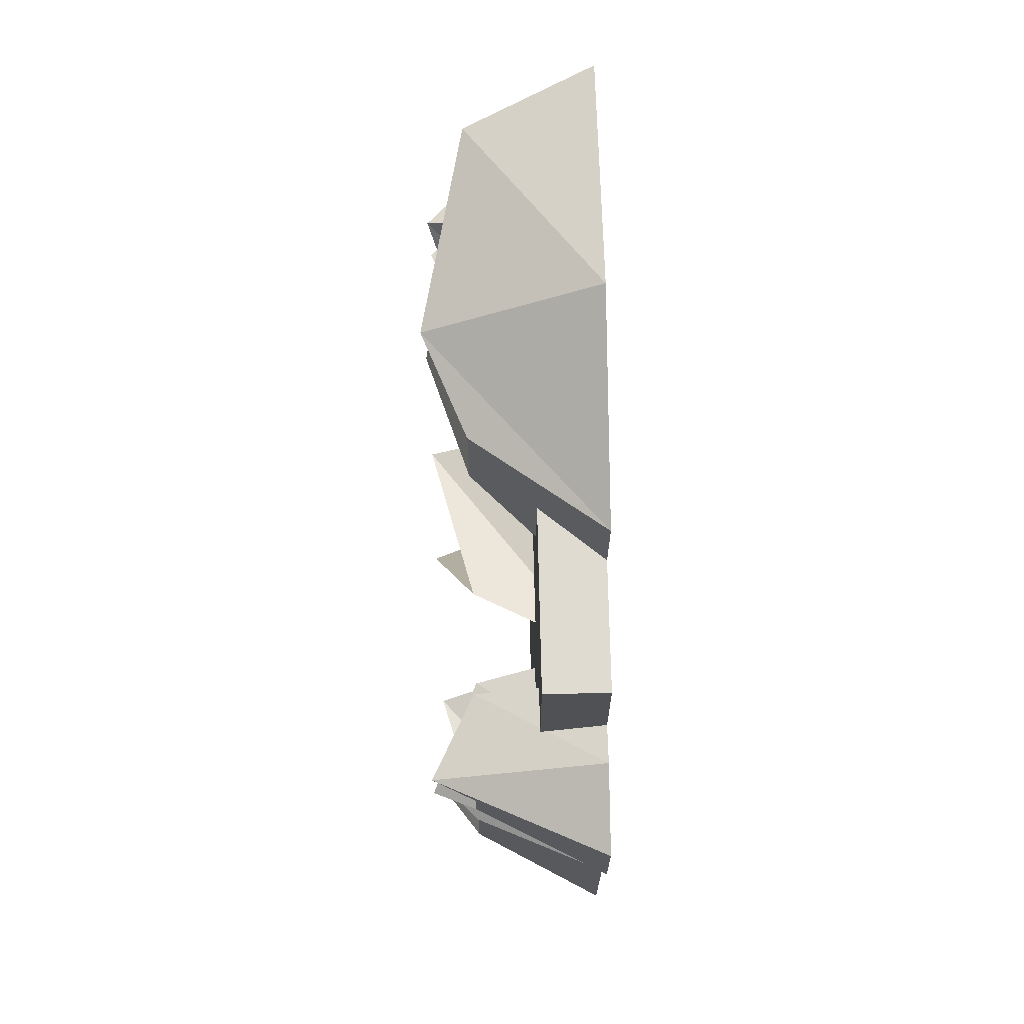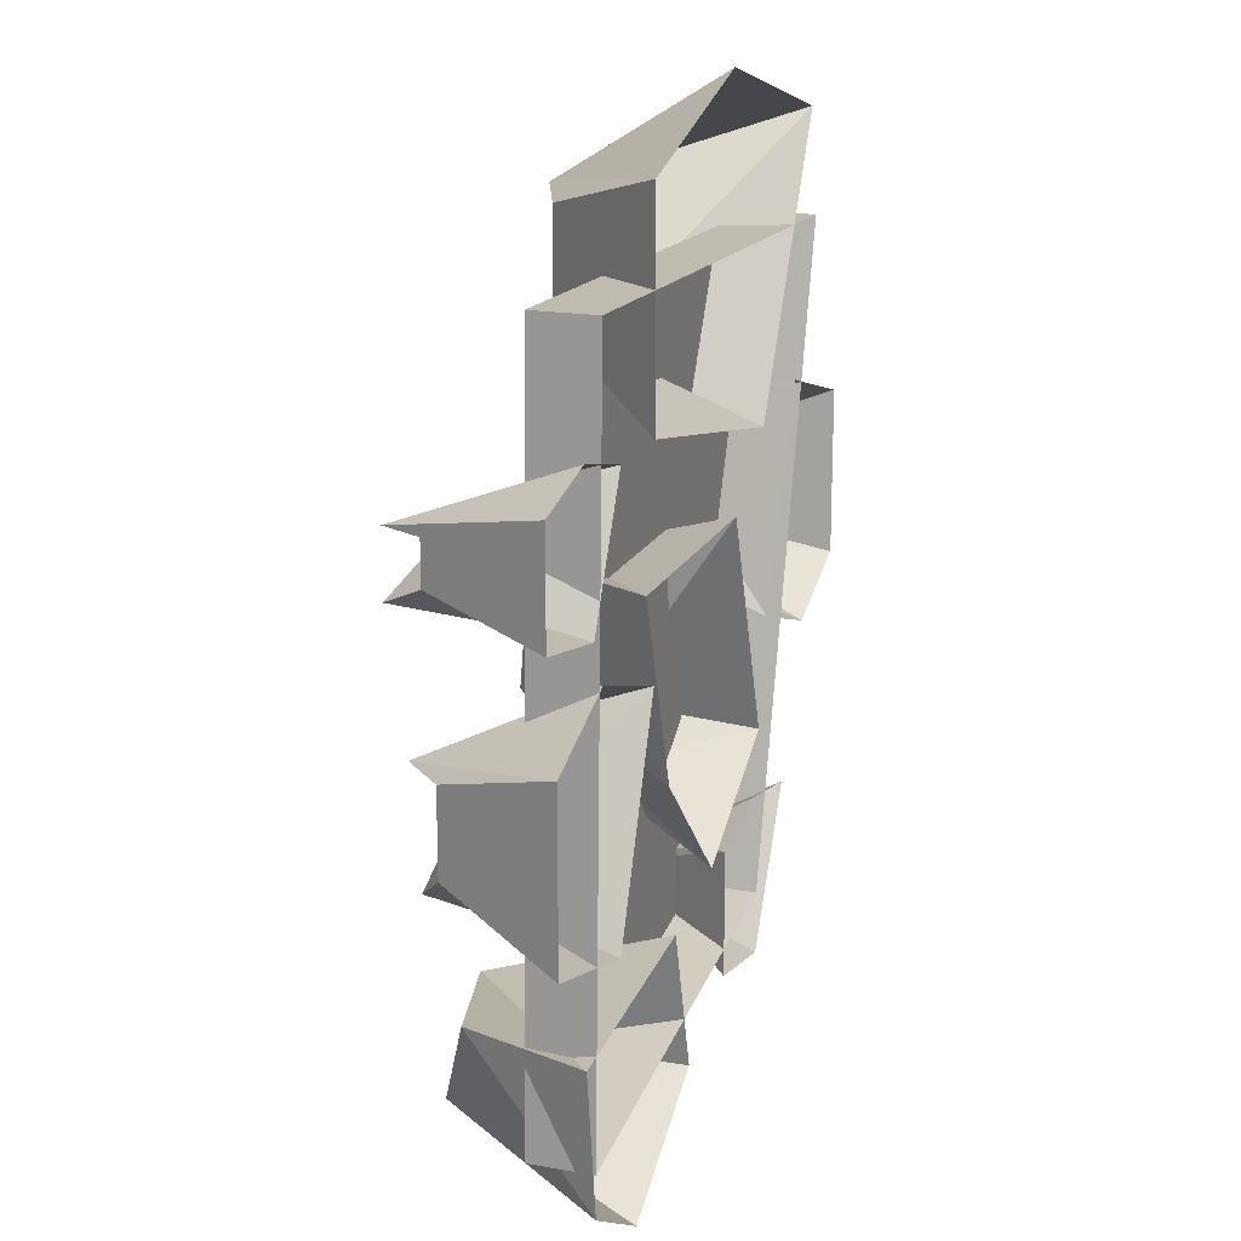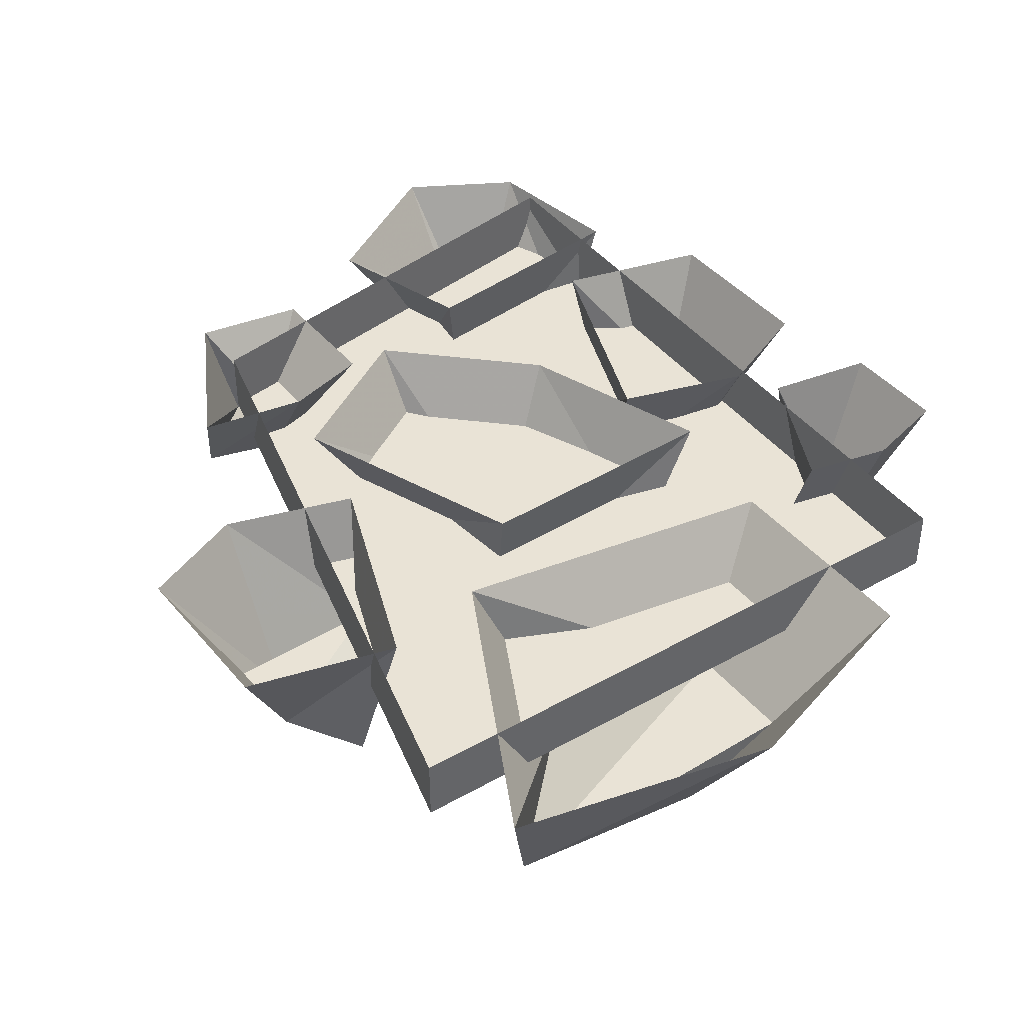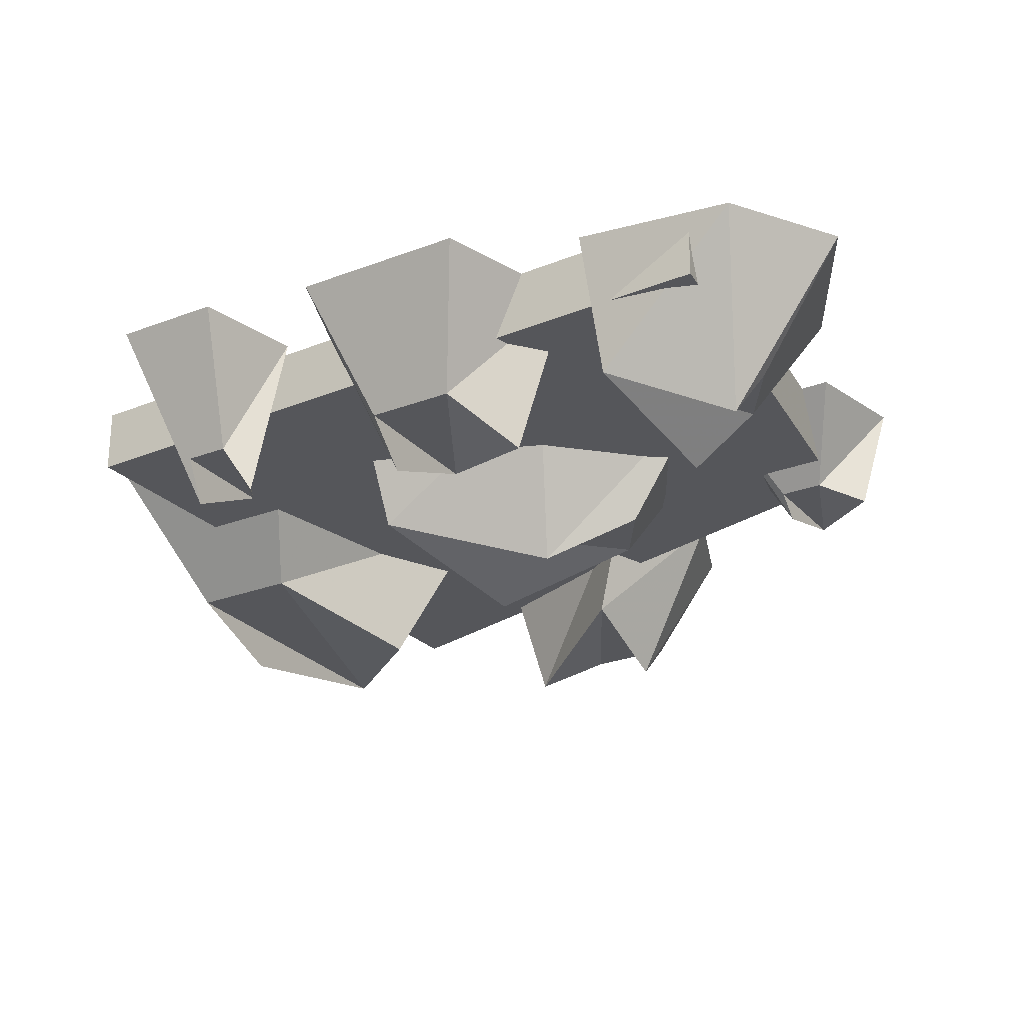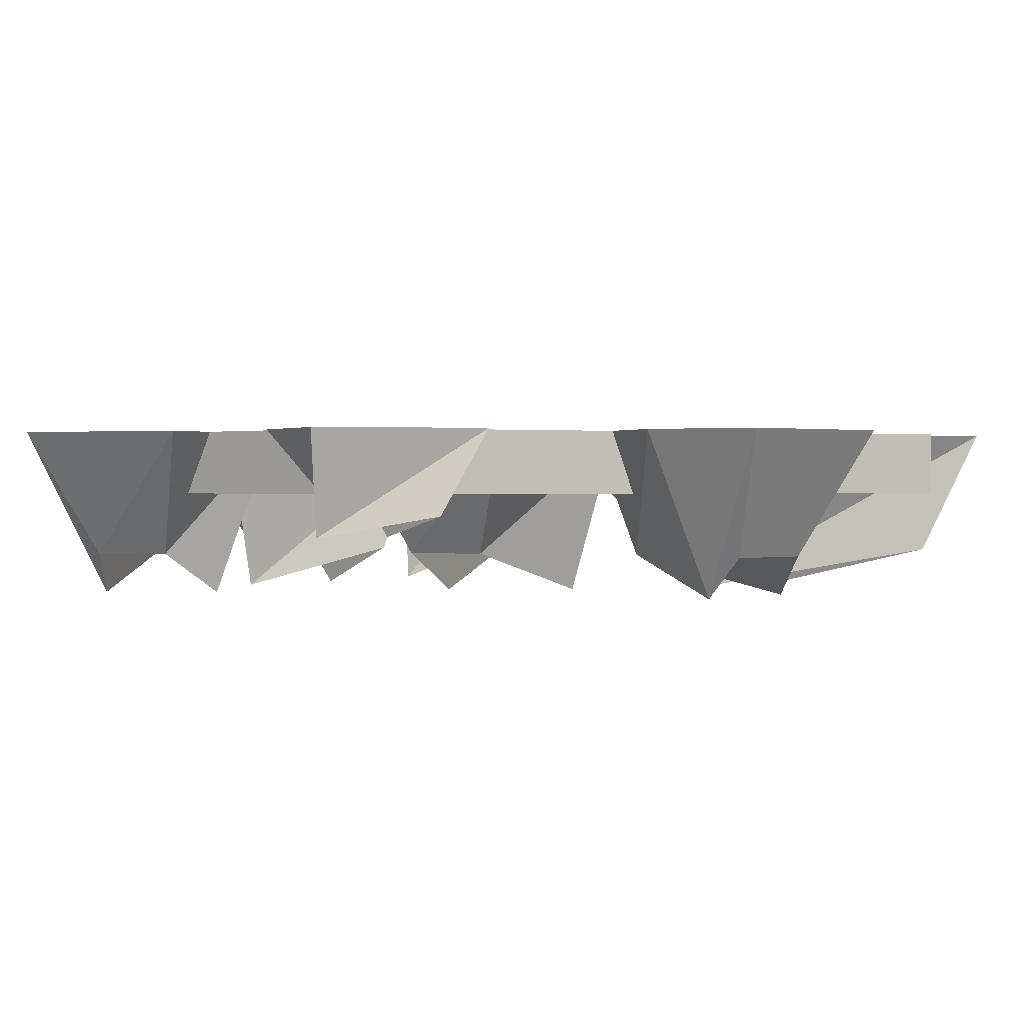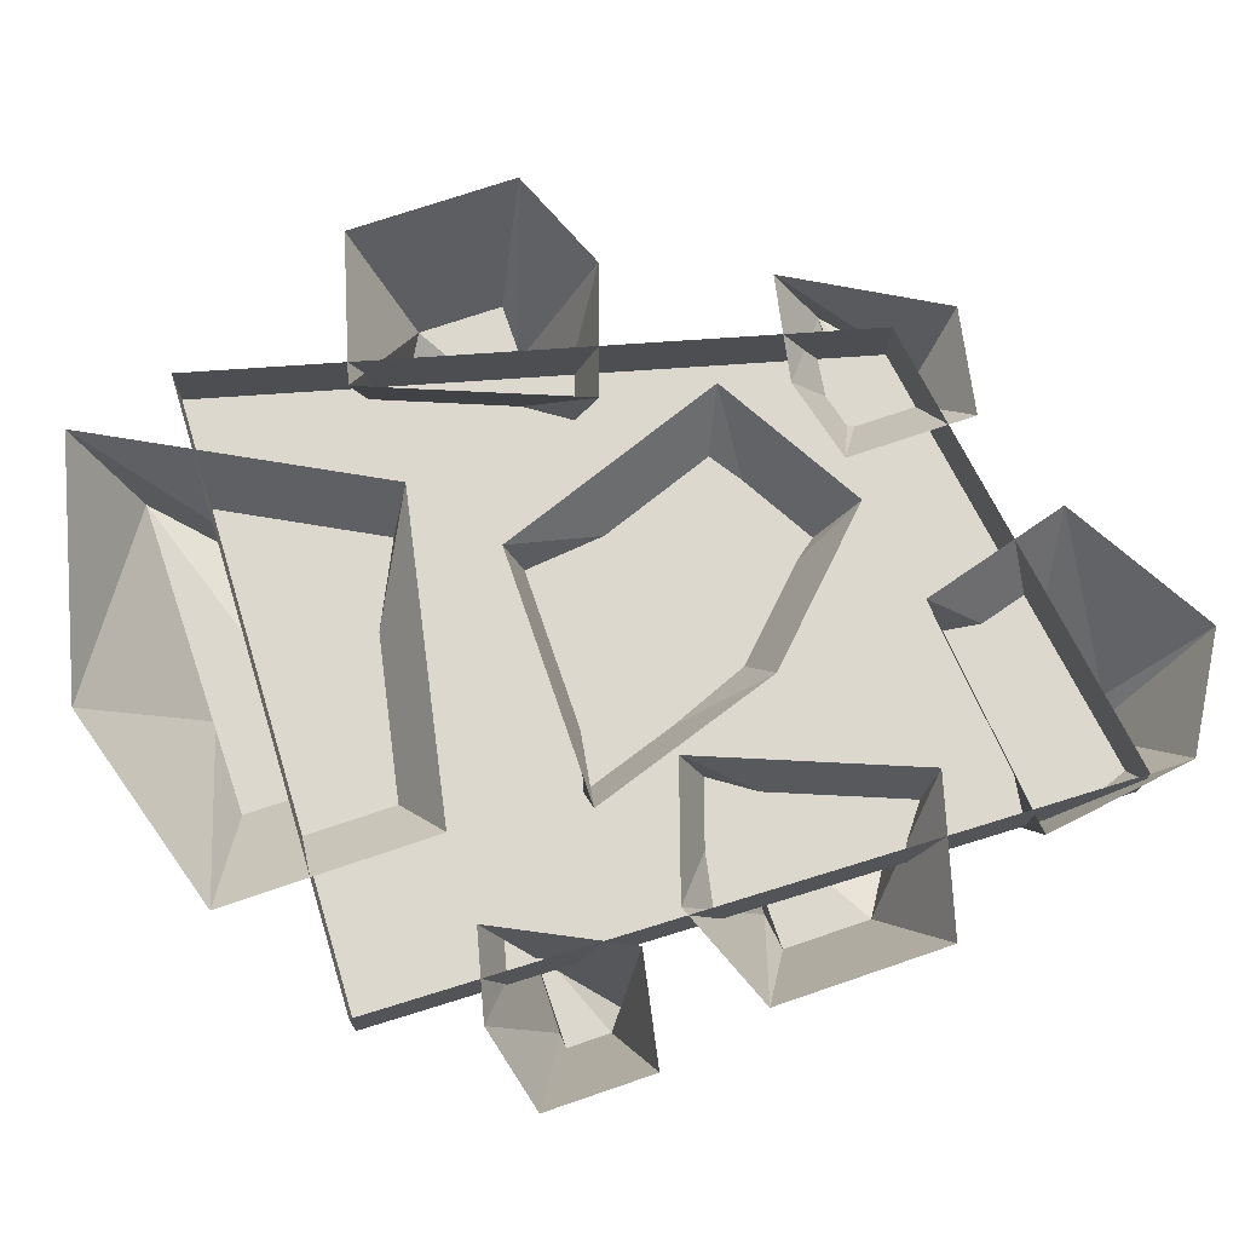
<metadata>
{"format":"obj","ext":"obj","renderer":"f3d","projection":"perspective","resolution":1024,"background":"white","views":[{"elev":71.8,"azim":88.8,"up":"+Z"},{"elev":17.9,"azim":109.1,"up":"+Z"},{"elev":42.1,"azim":-36.2,"up":"+Y"},{"elev":-26.0,"azim":121.4,"up":"+Y"},{"elev":0.7,"azim":-130.0,"up":"+Y"},{"elev":72.4,"azim":71.1,"up":"+Y"}]}
</metadata>
<code>
o item/swamp_tar
v 7 0 2
v -5 0 2
v -4 -8 0
v 4 -6 2
v 4 0 -7
v 0 -8 -5
v -2 0 -13
v -2 -6 -9
v -9 0 -9
v -5 -6 -7
v 6 0 -2
v 10 0 -12
v 11 -8 -10
v 7 -6 -4
v 12 0 0
v 12 -8 -4
v 17 0 -2
v 14 -6 -4
v 17 0 -10
v 14 -6 -8
v 14 0 -15
v 3 0 -14
v 5 -8 -16
v 12 -6 -15
v 13 0 -22
v 9 -8 -20
v 8 0 -25
v 8 -6 -21
v 1 0 -21
v 5 -6 -19
v -16 0 18
v -9 0 5
v -6 -8 8
v -14 -6 16
v -4 0 21
v -4 -8 16
v 6 0 18
v 1 -6 16
v 6 0 8
v 1 -6 11
v -13 0 -13
v -9 0 -20
v -8 -5 -19
v -12 -4 -15
v -8 0 -12
v -8 -5 -15
v -4 0 -13
v -7 -4 -15
v -4 0 -19
v -7 -4 -17
v -10 0 -4
v -14 0 6
v -15 -8 4
v -11 -6 -2
v -16 0 -6
v -16 -8 -2
v -21 0 -4
v -18 -6 -2
v -21 0 4
v -18 -6 2
v 10 0 8
v 13 0 2
v 14 -8 3
v 10 -6 6
v 14 0 9
v 14 -8 6
v 18 0 8
v 15 -6 6
v 18 0 3
v 15 -6 4
v -17 -3 13
v -17 0 13
v -9 0 -17
v -9 -3 -17
v 12 -3 14
v 12 0 14
v 13 -3 -20
v 13 0 -20
f 1 2 3
f 1 3 4
f 1 4 5
f 5 4 6
f 5 6 7
f 7 6 8
f 7 8 9
f 9 8 10
f 9 10 2
f 2 10 3
f 3 10 4
f 4 10 8
f 4 8 6
f 11 12 13
f 11 13 14
f 11 14 15
f 15 14 16
f 15 16 17
f 17 16 18
f 17 18 19
f 19 18 20
f 19 20 12
f 12 20 13
f 13 20 14
f 14 20 18
f 14 18 16
f 21 22 23
f 21 23 24
f 21 24 25
f 25 24 26
f 25 26 27
f 27 26 28
f 27 28 29
f 29 28 30
f 29 30 22
f 22 30 23
f 23 30 24
f 24 30 28
f 24 28 26
f 31 32 33
f 31 33 34
f 31 34 35
f 35 34 36
f 35 36 37
f 37 36 38
f 37 38 39
f 39 38 40
f 39 40 32
f 32 40 33
f 33 40 34
f 34 40 38
f 34 38 36
f 41 42 43
f 41 43 44
f 41 44 45
f 45 44 46
f 45 46 47
f 47 46 48
f 47 48 49
f 49 48 50
f 49 50 42
f 42 50 43
f 43 50 44
f 44 50 48
f 44 48 46
f 51 52 53
f 51 53 54
f 51 54 55
f 55 54 56
f 55 56 57
f 57 56 58
f 57 58 59
f 59 58 60
f 59 60 52
f 52 60 53
f 53 60 54
f 54 60 58
f 54 58 56
f 61 62 63
f 61 63 64
f 61 64 65
f 65 64 66
f 65 66 67
f 67 66 68
f 67 68 69
f 69 68 70
f 69 70 62
f 62 70 63
f 63 70 64
f 64 70 68
f 64 68 66
f 71 72 73
f 71 73 74
f 71 74 75
f 71 75 72
f 72 75 76
f 76 75 77
f 76 77 78
f 78 77 74
f 78 74 73
f 75 74 77

</code>
